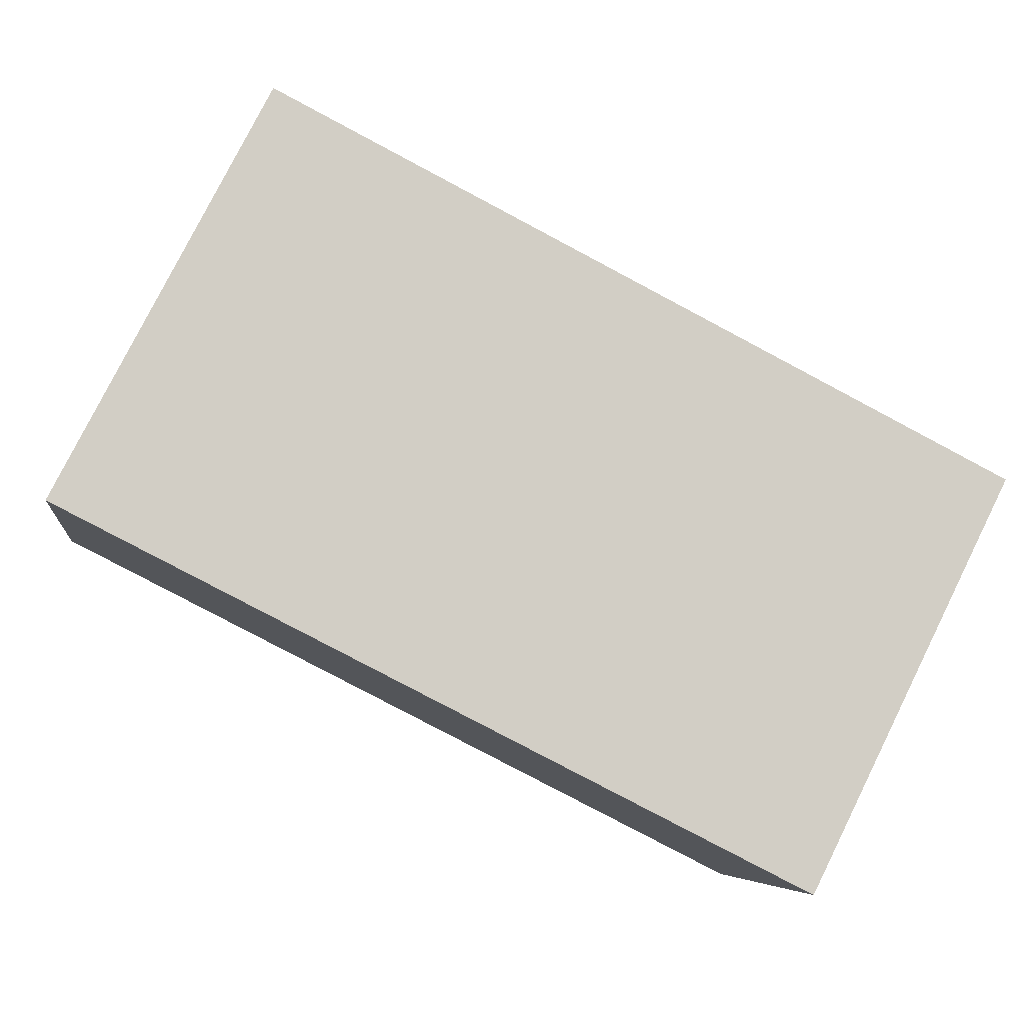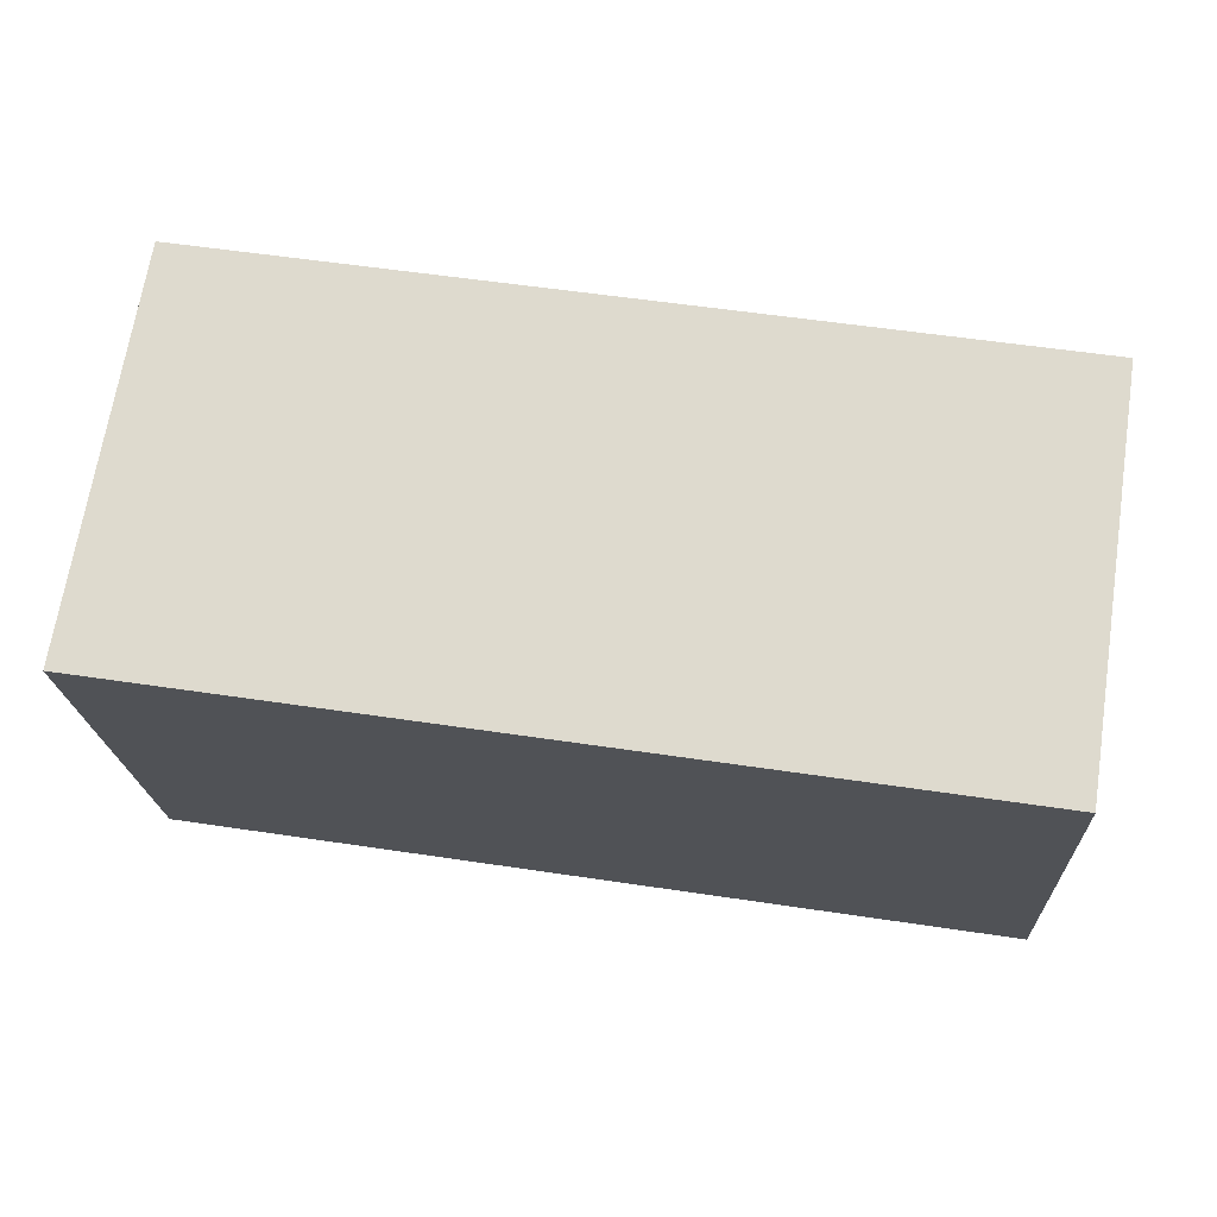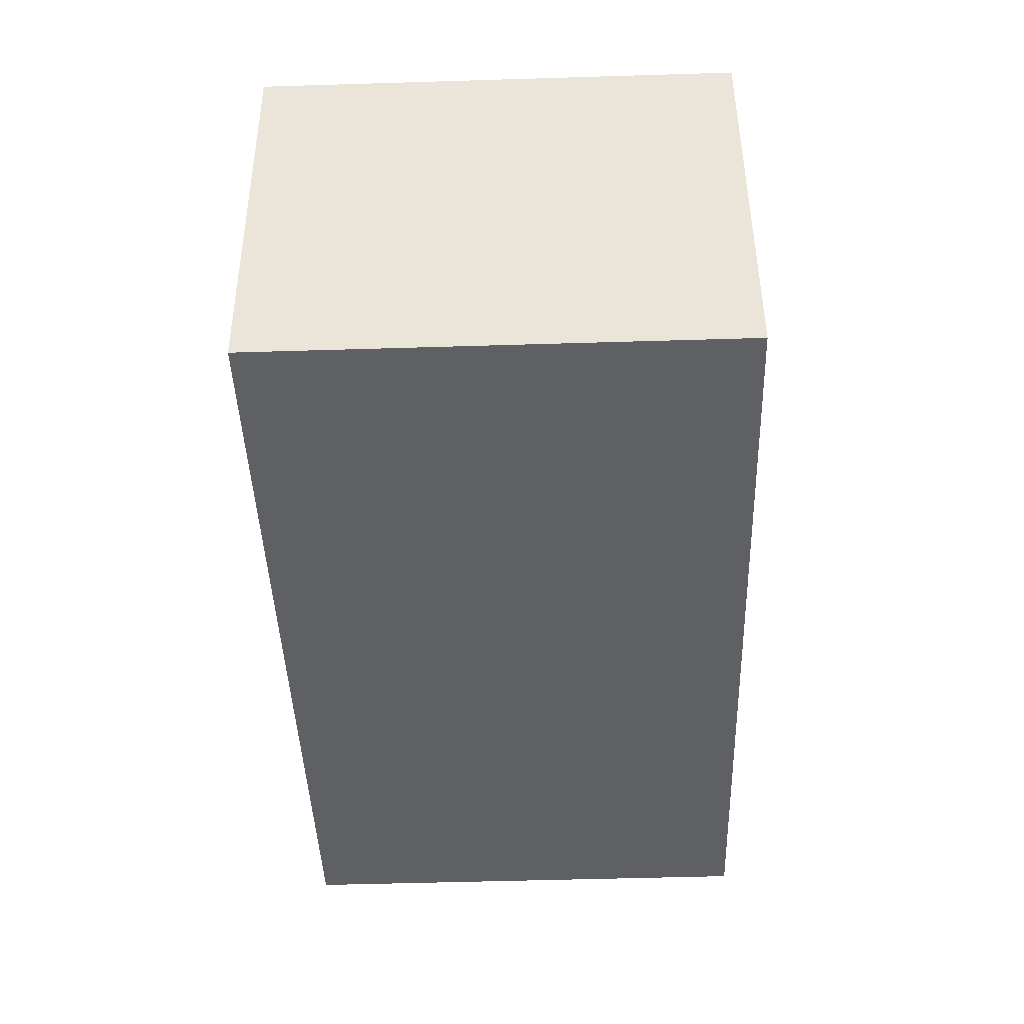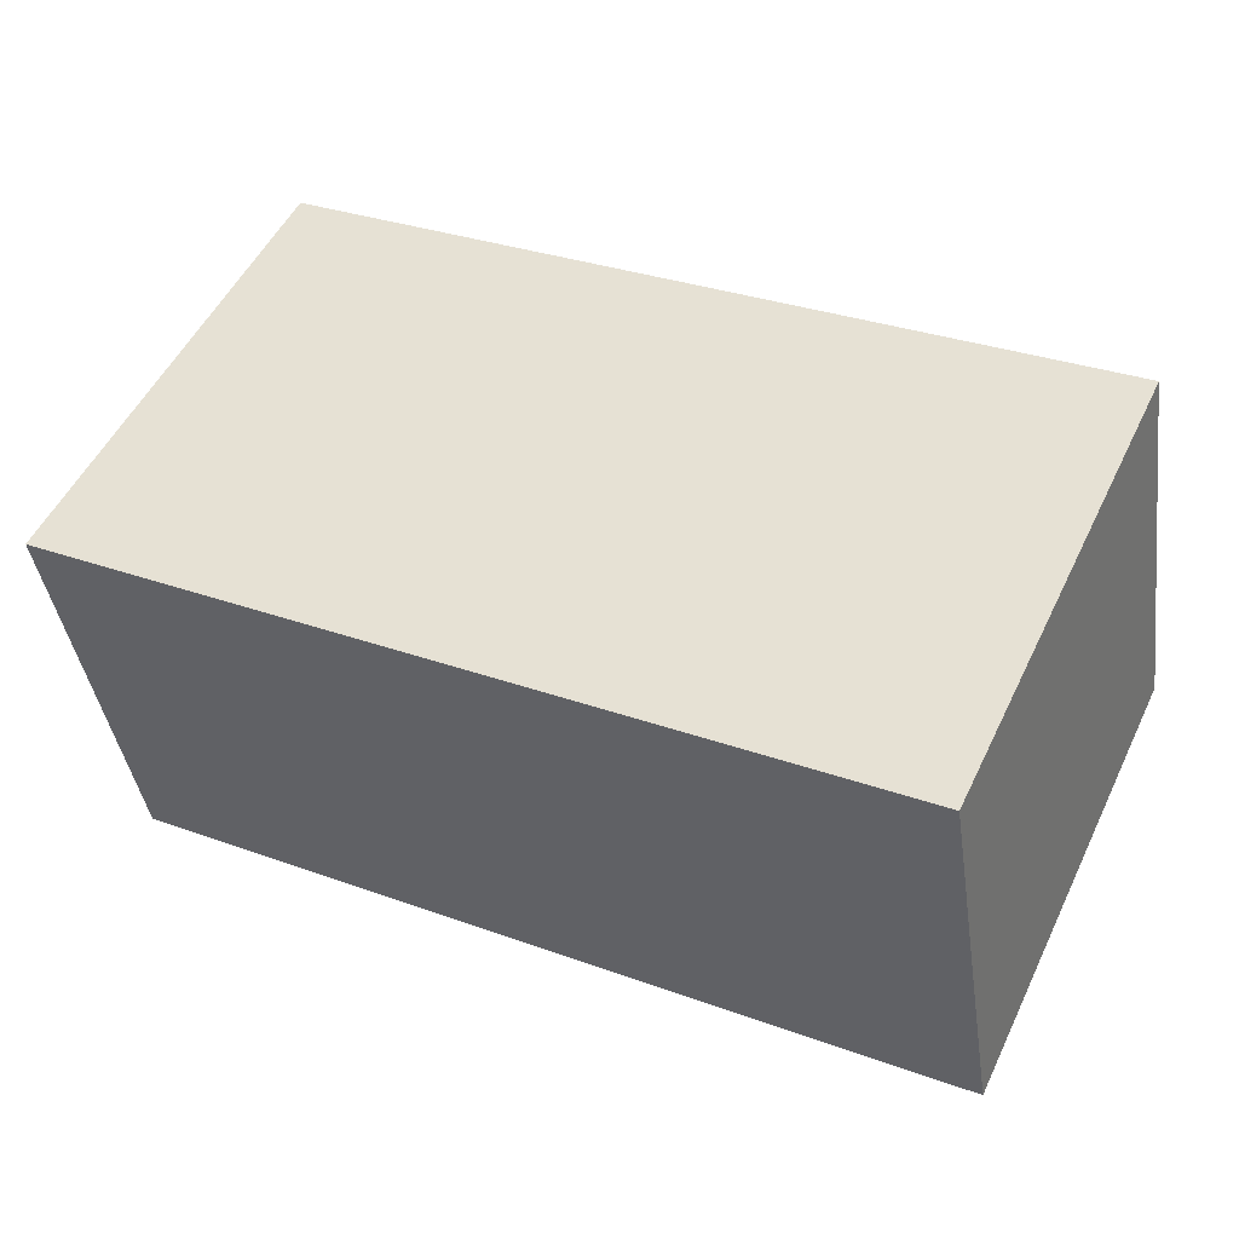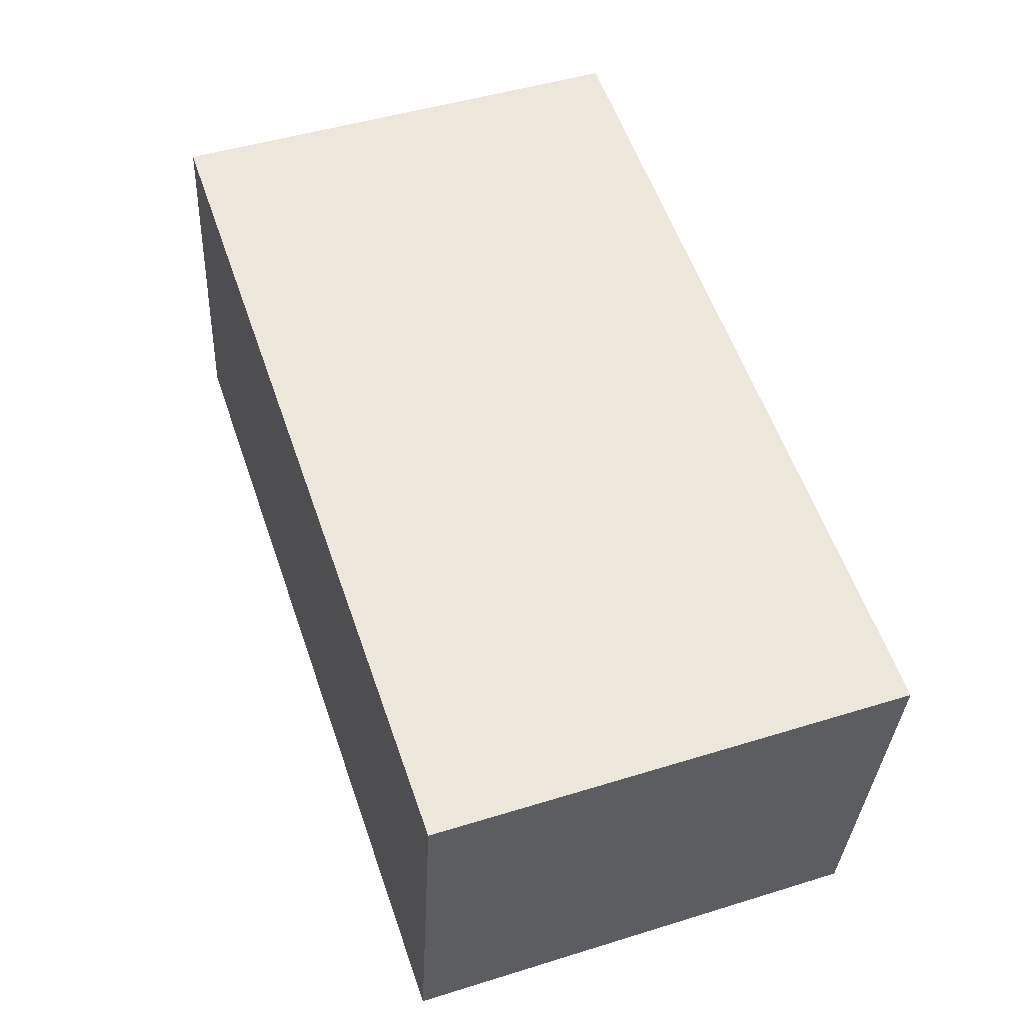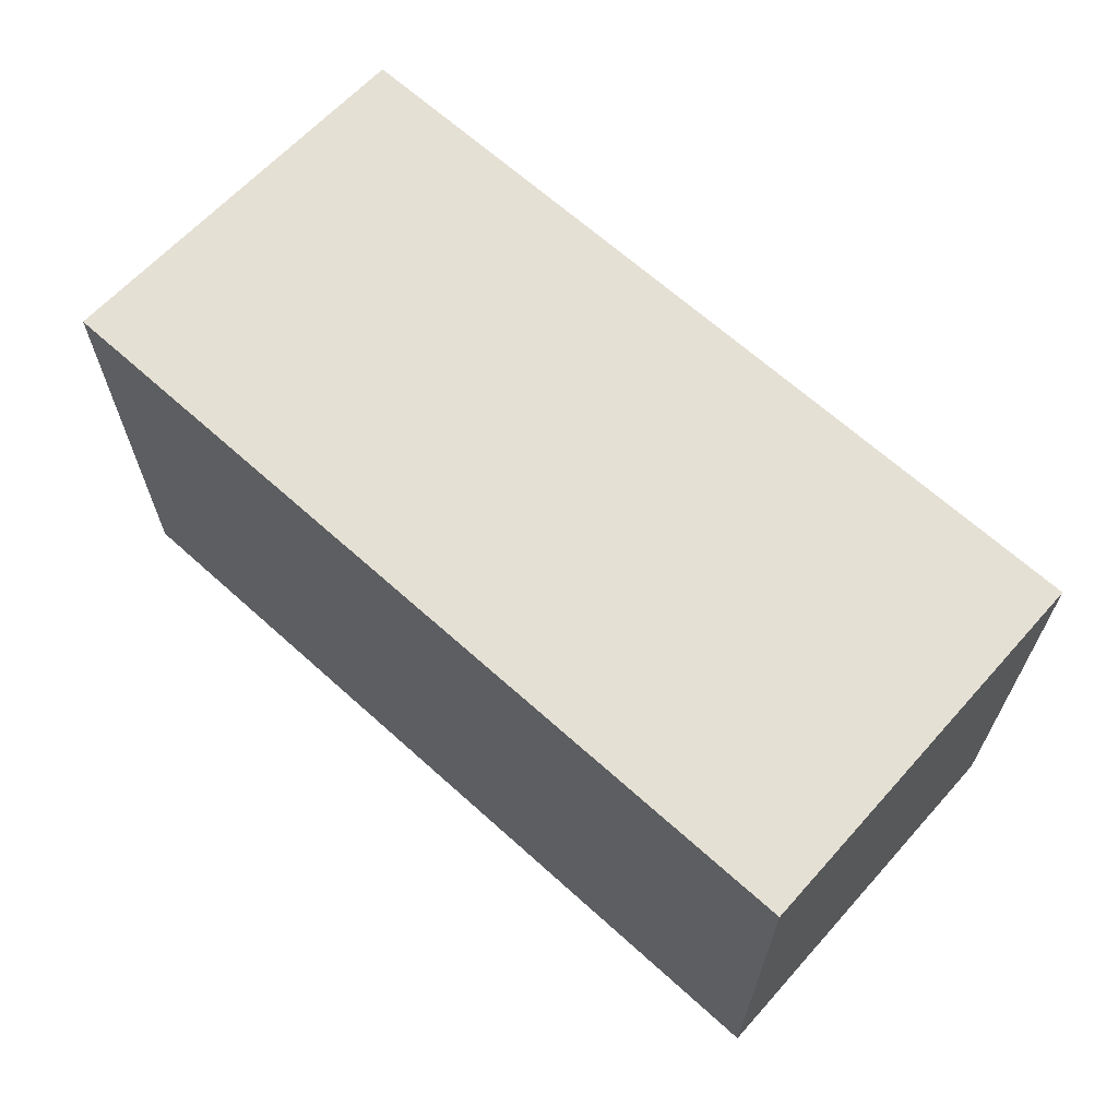
<metadata>
{"format":"obj","ext":"obj","renderer":"f3d","projection":"perspective","resolution":1024,"background":"white","views":[{"elev":79.1,"azim":-153.5,"up":"+Z"},{"elev":-19.9,"azim":-177.2,"up":"+Z"},{"elev":-51.6,"azim":-88.1,"up":"+Z"},{"elev":52.4,"azim":25.4,"up":"+Z"},{"elev":47.6,"azim":-109.2,"up":"+Z"},{"elev":65.5,"azim":-146.6,"up":"+Y"}]}
</metadata>
<code>
v  4.637 2.609 0.734
v  0.322 2.609 -2.178
v  0 2.609 1.598e-16
v  5.01 2.609 -1.45
v  0 0 0
v  4.637 -4.494e-17 0.734
v  5.01 8.879e-17 -1.45
v  0.322 1.334e-16 -2.178
g defaultobject
f 1 2 3
f 2 1 4
f 5 1 3
f 1 5 6
f 6 4 1
f 4 6 7
f 7 2 4
f 2 7 8
f 8 3 2
f 3 8 5
f 5 7 6
f 7 5 8

</code>
